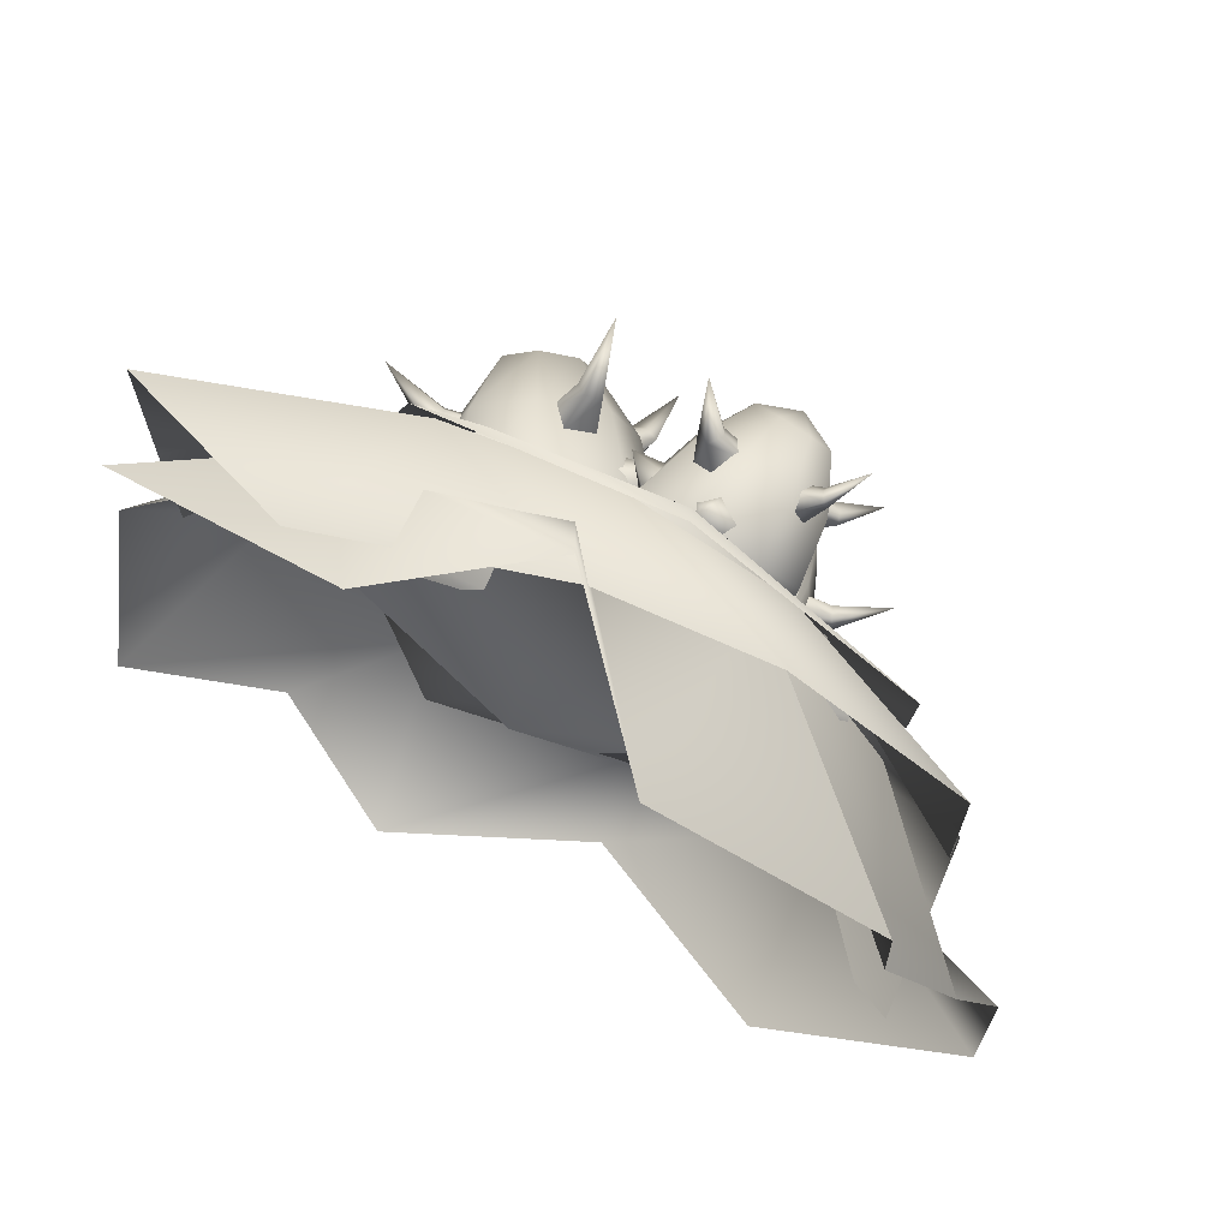
<metadata>
{"format":"obj","ext":"obj","renderer":"f3d","projection":"perspective","resolution":1024,"background":"white","views":[{"elev":69.7,"azim":24.4,"up":"+Z"}]}
</metadata>
<code>
o dragonkinnest03
v 0.4639 0.2876 0.3514
v 0.1551 0.4 0.5607
v 0.1145 0.4829 0.3426
v 0.5884 0.4509 0.7598
v 0.7249 0.3973 0.7345
v 0.8225 0.3644 1.013
v 0.6466 0.5642 0.9129
v 0.8896 0.515 0.8001
v 0.8125 0.5882 0.9087
v 0.134 0.9806 0.653
v 0.1673 0.9483 0.7693
v -0.01046 1.18 0.7689
v 0.1992 1.146 0.6148
v 0.308 1.077 0.8319
v 0.2831 1.204 0.701
v 0.476 1.32 1.119
v 0.6068 1.283 1.009
v 0.543 1.391 0.9588
v 0.4087 1.235 1.122
v 0.2931 1.502 1.357
v 0.3351 1.27 1.08
v 0.3615 1.348 1.063
v 0.4462 1.377 1.087
v 0.4978 1.109 0.9894
v 0.3571 1.174 0.91
v 0.3926 1.329 0.8983
v 0.5157 0.7648 0.9939
v 0.6541 0.7406 0.9936
v 0.5661 0.8137 1.238
v 0.4804 0.937 1.037
v 0.7563 0.9127 1.003
v 0.5952 1.017 1.048
v 0.3131 0.9174 -0.1816
v 0.4197 0.9016 -0.1455
v 0.2666 1.115 -0.01654
v 0.3342 1.023 -0.2699
v 0.5156 1.01 -0.1538
v 0.445 1.057 -0.2357
v 0.6161 1.536 -0.3369
v 0.6861 1.427 -0.4693
v 0.5951 1.508 -0.5424
v 0.5638 1.468 -0.265
v 0.5471 1.853 -0.1409
v 0.474 1.488 -0.2911
v 0.4832 1.547 -0.3555
v 0.5689 1.575 -0.3824
v 0.5928 1.271 -0.3571
v 0.4222 1.307 -0.4039
v 0.4355 1.439 -0.5053
v 0.8398 0.3688 -0.7156
v 0.7619 0.3125 -0.8314
v 1.02 0.278 -1.041
v 0.9798 0.4877 -0.8349
v 0.7696 0.4361 -1.012
v 0.9132 0.513 -0.987
v 0.8972 0.925 -0.2487
v 1.008 0.891 -0.3292
v 1.074 1.135 -0.1643
v 0.8323 1.099 -0.2928
v 1.021 1.026 -0.4864
v 0.892 1.159 -0.4075
v 0.3864 0.5021 -1.025
v 0.2601 0.5501 -0.9629
v 0.2124 0.6474 -1.172
v 0.4898 0.6462 -1.1
v 0.288 0.7563 -0.9344
v 0.4294 0.7695 -1.023
v -0.501 0.4897 -0.8261
v -0.6446 0.2521 -0.7033
v -0.7998 0.2894 -0.936
v -0.6264 0.6385 -0.8473
v -0.8041 0.3778 -0.6221
v -0.8287 0.5376 -0.6941
v -0.5282 0.3764 0.2625
v -0.3724 0.42 0.3103
v -0.4339 0.5423 0.5915
v -0.6728 0.5519 0.288
v -0.3616 0.6676 0.3365
v -0.5512 0.6948 0.3121
v -1.007 0.4972 -0.2381
v -0.963 0.5131 -0.11
v -1.309 0.5347 -0.1636
v -1.023 0.6574 -0.2816
v -0.9979 0.6601 -0.02414
v -1.017 0.7198 -0.1509
v -0.01827 1.087 0.1203
v 0.06415 1.124 -0.02215
v 0.1667 1.351 0.24
v -0.1477 1.263 0.1873
v -0.03278 1.332 -0.1203
v -0.1573 1.393 0.07694
v -0.2664 1.783 -0.5223
v -0.4034 1.622 -0.5043
v -0.4285 1.696 -0.4164
v -0.1493 1.755 -0.5234
v -0.1274 2.159 -0.5696
v -0.1173 1.787 -0.4575
v -0.1965 1.819 -0.4338
v -0.2855 1.816 -0.4732
v -0.2 1.535 -0.4991
v -0.1647 1.583 -0.3751
v -0.27 1.682 -0.3372
v -0.04215 0.7367 -0.7763
v -0.1903 0.6737 -0.8525
v -0.1522 0.8726 -1.049
v -0.05632 0.9631 -0.7318
v -0.3671 0.8465 -0.8052
v -0.2439 0.9874 -0.7336
v 0.3956 0.23 -0.8037
v 0.1801 0.3222 -0.6561
v 0.07457 0.5866 -0.857
v 0.4547 0.1973 -0.4258
v 1.071 1.487 0.3621
v 0.9044 1.465 0.4119
v 0.9543 1.5 0.4786
v 1.117 1.41 0.3285
v 1.359 1.634 0.2926
v 1.168 1.397 0.3643
v 1.15 1.451 0.4025
v 1.091 1.505 0.4007
v 0.9638 1.309 0.3583
v 1.044 1.282 0.434
v 1.037 1.392 0.4944
v 0.865 0.6899 0.1592
v 0.6619 0.6335 0.03714
v 0.7915 0.7404 -0.1043
v 0.8858 0.8442 0.1595
v 0.5921 0.7932 0.05056
v 0.6836 0.8982 0.08197
v 0.04436 0.6403 0.5078
v 0.07134 0.5791 0.6151
v -0.1122 0.683 0.7466
v 0.03385 0.8203 0.5287
v 0.1299 0.7147 0.7377
v 0.09687 0.8349 0.6548
v 0.2905 0.9733 0.1559
v 0.2172 0.9583 0.2308
v 0.1549 1.162 0.06386
v 0.3645 1.074 0.2021
v 0.1889 1.062 0.3115
v 0.2913 1.106 0.281
v 1.106 1.299 0.9429
v 1.003 1.283 0.8176
v 0.9543 1.339 0.8718
v 1.135 1.219 0.9832
v 1.295 1.438 1.152
v 1.107 1.22 1.036
v 1.075 1.282 1.024
v 1.075 1.329 0.9675
v 1.036 1.121 0.8735
v 0.9726 1.129 0.957
v 0.9425 1.244 0.967
v 1.045 0.5779 0.4926
v 1.035 0.6236 0.3696
v 1.246 0.7163 0.3994
v 1.076 0.7151 0.6016
v 0.9979 0.82 0.3829
v 1.027 0.8325 0.5269
v 0.1013 0.6198 -0.7156
v 0.0484 0.5605 -0.4752
v -0.1497 0.6728 -0.5349
v 0.09383 0.7818 -0.735
v 0.08874 0.7283 -0.4162
v 0.08765 0.8384 -0.5145
v 0.7772 0.5676 -0.1036
v 0.8806 0.5034 -0.1744
v 1.088 0.6125 -0.0604
v 0.8032 0.7566 -0.1027
v 0.9882 0.6458 -0.2811
v 0.913 0.772 -0.2151
v 1.262 1.281 -0.7649
v 1.097 1.243 -0.8393
v 1.067 1.356 -0.7586
v 1.29 1.192 -0.7037
v 1.582 1.473 -0.6971
v 1.273 1.229 -0.6173
v 1.245 1.311 -0.6346
v 1.239 1.341 -0.7234
v 1.116 1.06 -0.7297
v 1.085 1.128 -0.5653
v 1.06 1.291 -0.5933
v 1.114 0.6984 -0.7482
v 1.062 0.673 -0.8764
v 1.353 0.7498 -0.8989
v 1.174 0.8792 -0.7341
v 1.034 0.8537 -0.9753
v 1.142 0.9629 -0.8452
v -1.258 1.286 -0.06001
v -1.04 1.315 -0.08863
v -1.104 1.388 -0.2284
v -1.278 1.153 -0.05823
v -1.693 1.395 0.01527
v -1.323 1.143 -0.163
v -1.323 1.241 -0.2007
v -1.284 1.327 -0.1381
v -1.035 1.059 -0.09692
v -1.122 1.036 -0.294
v -1.154 1.224 -0.3544
v 0.09127 0.6434 -0.1192
v 0.1775 0.6327 -0.2772
v 0.4846 0.8718 -0.1812
v 0.1471 0.8954 -0.07117
v 0.203 0.8635 -0.4003
v 0.1962 0.985 -0.2446
v -0.6637 0.8412 0.2727
v -0.5227 0.9208 0.3203
v -0.8049 1.054 0.5026
v -0.8118 0.9881 0.1788
v -0.5202 1.149 0.2197
v -0.7521 1.146 0.1532
v 0.2387 1.456 -0.9928
v 0.3537 1.433 -0.8601
v 0.4055 1.47 -0.9349
v 0.1858 1.376 -1.022
v 0.05715 1.611 -1.231
v 0.2046 1.362 -1.084
v 0.2519 1.419 -1.083
v 0.2719 1.475 -1.028
v 0.2748 1.27 -0.8923
v 0.3249 1.241 -0.9986
v 0.3913 1.357 -1.018
v 0.0952 0.7528 -0.7914
v -0.3899 0.5417 -0.9537
v -0.5559 0.9492 -0.9128
v 0.03695 0.3597 -0.6079
v -0.2533 0.233 -0.7078
v -0.1653 0.1098 -0.2787
v -0.5831 1.637 0.06757
v -0.6465 1.467 0.1796
v -0.5388 1.605 0.3271
v -0.4681 1.537 0.3662
v -0.5174 1.321 0.2243
v -0.4157 1.674 0.2493
v -0.5063 1.687 0.257
v -0.4557 1.955 0.605
v -0.3687 1.571 0.3205
v -0.418 1.608 0.03763
v -0.3312 1.388 0.1356
v -0.9354 1.464 -0.8946
v -0.948 1.414 -0.6888
v -0.9003 1.521 -0.6931
v -0.8761 1.388 -0.9661
v -0.9941 1.665 -1.24
v -0.8117 1.427 -0.9932
v -0.835 1.499 -0.9474
v -0.9094 1.521 -0.8885
v -0.8304 1.254 -0.7875
v -0.7077 1.326 -0.8163
v -0.7558 1.472 -0.7667
v 0.321 1.562 0.4535
v 0.4176 1.459 0.5538
v 0.5195 1.536 0.5039
v 0.274 1.498 0.3873
v 0.1652 1.865 0.3329
v 0.3317 1.517 0.3228
v 0.3881 1.573 0.3515
v 0.3809 1.6 0.4299
v 0.3485 1.31 0.4412
v 0.4558 1.345 0.3177
v 0.5448 1.47 0.3619
v 0.9378 1.176 -1.315
v 0.9363 1.241 -1.28
v 0.9262 1.201 -1.132
v 0.821 1.301 -1.103
v 0.8394 1.26 -1.274
v 0.8769 1.291 -1.256
v 0.9892 1.405 -1.538
v 0.8712 1.175 -1.318
v 0.9043 1.081 -1.156
v 0.7457 1.242 -1.125
v 0.7923 1.072 -1.179
v 0.8486 0.2191 -0.5063
v 0.6959 0.1821 -0.7414
v 0.8803 0.3672 -0.9868
v 0.4315 0.4322 -1.106
v 0.5406 0.7713 -1.2
v 0.1839 0.9273 -0.9454
v 0.3482 1.339 -1.012
v 0.2576 1.445 -0.7279
v 0.5314 1.709 -0.8469
v 0.647 1.732 -0.683
v 0.8196 1.752 -0.9069
v 0.8451 1.71 -0.6103
v 0.07345 1.057 -0.5947
v 0.07457 0.5866 -0.857
v 0.4542 1.489 -0.4326
v -0.02466 0.7118 -0.5134
v 0.1801 0.3222 -0.6561
v 0.3095 1.111 -0.2369
v 0.7944 1.443 -0.333
v 0.4547 0.1973 -0.4258
v 0.1226 0.4008 -0.4379
v 0.2257 0.7707 -0.1292
v 0.7419 1.053 -0.1083
v 0.2916 0.4316 -0.211
v 0.6552 0.7177 0.0153
v 0.5764 0.4024 -0.09814
v 1 1.646 -0.7058
v 1.071 1.327 -0.5121
v 1.081 0.9115 -0.3276
v 1.026 0.572 -0.1939
v 0.7917 0.3154 -0.2288
v 1 1.646 -0.7058
v 1.048 1.575 -0.9093
v 1.166 1.202 -0.8588
v 1.196 0.7606 -0.7449
v 0.5743 1.653 -1.003
v 0.7403 1.579 -1.125
v 0.9501 1.546 -1.08
v 0.6392 1.21 -1.225
v 1.001 1.152 -1.149
v 0.9752 0.7009 -1.11
v 1.112 0.4224 -0.6294
v 1.026 0.572 -0.1939
v 0.7917 0.3154 -0.2288
v -0.6717 1.917 -0.05965
v -0.8961 1.819 0.04172
v -0.7269 1.451 0.2494
v -0.9389 1.953 -0.2764
v -0.335 1.621 0.08975
v -0.5026 0.9742 0.392
v -0.5809 1.956 -0.2762
v -0.02972 1.179 0.2012
v -0.3406 0.5649 0.4355
v -0.1793 1.688 -0.2776
v -0.6861 1.91 -0.5099
v 0.1284 0.7685 0.2035
v -0.2244 0.2494 0.186
v 0.1564 1.26 -0.2738
v -0.3627 1.608 -0.6788
v -0.9182 1.809 -0.5804
v 0.1899 0.4275 -0.2755
v 0.07643 0.3795 0.04036
v 0.3004 0.8427 -0.276
v -0.06583 1.162 -0.7548
v -0.7682 1.431 -0.8035
v -1.095 1.732 -0.5091
v -1.099 1.288 -0.6853
v -1.167 1.701 -0.2802
v -1.095 1.732 -0.03805
v -1.237 1.228 -0.2841
v -0.963 0.7725 -0.7656
v -0.3899 0.5417 -0.9537
v -0.7822 0.3714 -0.8009
v -0.2533 0.233 -0.7078
v -1.132 0.6997 -0.2814
v -1.09 1.293 0.1135
v -0.1653 0.1098 -0.2787
v -0.4989 0.1269 -0.6054
v -0.9659 0.2922 -0.284
v -0.9476 0.7805 0.2253
v -0.593 0.08726 -0.2799
v -0.7985 0.3656 0.2315
v -0.4987 0.1297 0.07417
v -0.8961 1.819 0.04172
v -0.3406 0.5649 0.4355
v -0.2244 0.2494 0.186
v 0.313 1.364 0.8813
v 0.2507 1.474 0.5972
v 0.06198 1.103 0.4806
v 0.5191 1.668 0.8872
v 0.4887 1.728 0.7295
v 0.7733 1.768 0.8063
v 0.6304 1.75 0.5923
v 0.3432 1.158 0.1712
v 0.2747 0.8336 0.0677
v 0.4704 1.518 0.3532
v 0.3259 0.5108 0.1482
v 0.5996 0.4814 0.08521
v 0.7247 0.7776 -0.009721
v 0.7633 1.107 0.09679
v 0.8178 1.476 0.2903
v 0.8257 1.728 0.5522
v 0.7803 0.4066 0.2037
v 1.006 0.6584 0.1839
v 1.047 0.9828 0.3019
v 0.8364 0.3188 0.4275
v 0.7803 0.4066 0.2037
v 1.006 0.6584 0.1839
v 0.4639 0.2876 0.3514
v 0.6662 0.2731 0.6513
v 1.103 0.5113 0.5559
v 0.391 0.3083 0.6982
v 0.8247 0.4494 0.8819
v 1.149 0.8343 0.6755
v 1.047 1.375 0.4573
v 0.1551 0.4 0.5607
v 0.4066 0.5019 0.9527
v 0.903 0.7672 0.9995
v 1.136 1.252 0.7641
v 0.954 1.674 0.6382
v 1.005 1.604 0.8135
v 0.9298 1.197 1.033
v 0.4819 0.8241 1.06
v 0.03496 0.6444 0.7398
v 0.8846 1.572 0.9691
v 0.6901 1.6 0.9927
v 0.5191 1.668 0.8872
v 0.1381 0.9677 0.8286
v 0.599 1.245 1.072
v -0.02015 0.7832 0.3695
v 0.03496 0.6444 0.7398
v 2.474 -0.06194 -0.9351
v 2.474 -0.5279 -1.989
v 1.409 -0.001239 -1.989
v -0.9843 0.402 -1.558
v 0.5721 0.197 -1.692
v 0.4934 0.006891 -0.933
v -0.7503 -0.145 -0.8822
v 0.2065 -0.06995 0.0215
v 0.4997 0.6173 -1.207
v 0.6082 0.3117 -1.861
v -1.085 0.7126 -1.694
v -0.7814 0.8223 -1.286
v -1.68 0.7126 0.0215
v -1.192 0.8223 0.0215
v -0.9192 0.4235 2.075
v -0.6152 0.6655 1.567
v 0.6082 0.5167 1.822
v 0.4997 0.8223 1.213
v 2.009 0.4324 0.8595
v 1.394 0.657 0.6332
v 0.21 0.3243 -0.0162
v -0.7814 0.8223 -1.286
v 1.372 0.9341 -0.2936
v 1.938 0.7503 -0.5199
v -1.857 -0.08619 -2.259
v -2.503 -0.72 -0.8575
v -1.011 0.4075 -1.554
v -1.011 -0.5735 -2.727
v 0.3427 0.2414 -1.824
v 0.3427 -0.03992 -2.727
v 1.696 0.1861 -1.283
v 1.696 -0.7707 -2.655
v 3.05 -0.5326 -1.968
v 3.05 -0.4144 -1.077
v -2.639 -0.1205 0.1184
v -1.797 0.2343 0.1184
v 0.05662 -0.5658 0.7449
v 1.927 0.2351 0.3291
v 2.801 -0.7798 0.1184
v -2.014 -0.3259 1.35
v -1.29 0.195 1.604
v 0.05662 0.3126 1.784
v 1.054 0.4274 1.381
v 2.394 -0.9873 0.8839
v -2.014 -0.6718 2.549
v 2.394 -1.203 2.285
v 1.041 -1.077 2.285
v 0.3427 -0.2737 2.921
v -0.6601 -0.7668 2.549
v 0.2065 -0.06995 0.0215
v 0.4934 0.006891 -0.933
v 1.341 0.1025 0.009068
v 1.357 -0.01758 0.5597
v 0.4934 -0.004202 0.9861
v 0.5721 0.197 -1.692
v 1.666 0.3486 -0.4447
v 1.687 0.2368 0.7843
v 0.5721 0.402 1.552
v -0.5841 -0.008147 1.095
v -0.8181 0.2453 1.839
v -1.518 0.402 0.0215
v -1.126 0.07915 -0.0162
v -0.7503 -0.145 -0.8822
v -0.9843 0.402 -1.558
v 0.4997 0.8223 1.213
v -0.6152 0.6655 1.567
v -1.192 0.8223 0.0215
v -0.7814 0.8223 -1.286
v 0.4997 0.6173 -1.207
v 1.372 0.9341 -0.2936
v 1.394 0.657 0.6332
v -2.152 -0.1573 2.528
v -0.8221 0.4984 1.822
v -2.152 -0.1573 1.474
v -2.298 -0.0005456 0.1184
v 0.1174 0.6135 1.643
v 0.3427 -0.1552 2.226
v 1.409 -0.1552 2.226
v -1.086 -0.5912 2.528
v -2.298 -0.0005456 -0.9351
v -1.342 0.7487 0.1184
v 0.1174 -0.2799 0.5894
v 1.183 0.5836 1.172
v 2.474 -0.4118 2.226
v -0.7232 0.7584 -1.139
v -1.789 0.2037 -1.989
v -0.7232 0.2037 -2.43
v 0.3427 0.5054 -1.342
v 1.591 0.7523 -0.05767
v 2.474 -0.386 1.172
v 0.3427 0.1058 -2.43
v 1.409 0.6281 -0.9351
v 2.474 0.06816 0.1184
g Geoset0
f 1 2 3
f 4 5 6
f 7 4 6
f 6 5 8
f 8 9 6
f 9 7 6
f 10 11 12
f 13 10 12
f 12 11 14
f 14 15 12
f 15 13 12
f 16 17 18
f 17 16 19
f 20 19 16
f 21 19 20
f 22 21 20
f 23 22 20
f 19 24 17
f 25 24 19
f 19 21 25
f 26 25 21
f 21 22 26
f 18 26 22
f 22 23 18
f 18 23 16
f 16 23 20
f 27 28 29
f 30 27 29
f 29 28 31
f 31 32 29
f 32 30 29
f 33 34 35
f 36 33 35
f 35 34 37
f 37 38 35
f 38 36 35
f 39 40 41
f 40 39 42
f 43 42 39
f 44 42 43
f 45 44 43
f 46 45 43
f 42 47 40
f 48 47 42
f 42 44 48
f 49 48 44
f 44 45 49
f 41 49 45
f 45 46 41
f 41 46 39
f 39 46 43
f 50 51 52
f 53 50 52
f 52 51 54
f 54 55 52
f 55 53 52
f 56 57 58
f 59 56 58
f 58 57 60
f 60 61 58
f 61 59 58
f 62 63 64
f 65 62 64
f 64 63 66
f 66 67 64
f 67 65 64
f 68 69 70
f 71 68 70
f 70 69 72
f 72 73 70
f 73 71 70
f 74 75 76
f 77 74 76
f 76 75 78
f 78 79 76
f 79 77 76
f 80 81 82
f 83 80 82
f 82 81 84
f 84 85 82
f 85 83 82
f 86 87 88
f 89 86 88
f 88 87 90
f 90 91 88
f 91 89 88
f 92 93 94
f 93 92 95
f 96 95 92
f 97 95 96
f 98 97 96
f 99 98 96
f 95 100 93
f 101 100 95
f 95 97 101
f 102 101 97
f 97 98 102
f 94 102 98
f 98 99 94
f 94 99 92
f 92 99 96
f 103 104 105
f 106 103 105
f 105 104 107
f 107 108 105
f 108 106 105
f 109 110 111
f 112 110 109
f 113 114 115
f 114 113 116
f 117 116 113
f 118 116 117
f 119 118 117
f 120 119 117
f 116 121 114
f 122 121 116
f 116 118 122
f 123 122 118
f 118 119 123
f 115 123 119
f 119 120 115
f 115 120 113
f 113 120 117
f 124 125 126
f 127 124 126
f 126 125 128
f 128 129 126
f 129 127 126
f 130 131 132
f 133 130 132
f 132 131 134
f 134 135 132
f 135 133 132
f 136 137 138
f 139 136 138
f 138 137 140
f 140 141 138
f 141 139 138
f 142 143 144
f 143 142 145
f 146 145 142
f 147 145 146
f 148 147 146
f 149 148 146
f 145 150 143
f 151 150 145
f 145 147 151
f 152 151 147
f 147 148 152
f 144 152 148
f 148 149 144
f 144 149 142
f 142 149 146
f 153 154 155
f 156 153 155
f 155 154 157
f 157 158 155
f 158 156 155
f 159 160 161
f 162 159 161
f 161 160 163
f 163 164 161
f 164 162 161
f 165 166 167
f 168 165 167
f 167 166 169
f 169 170 167
f 170 168 167
f 171 172 173
f 172 171 174
f 175 174 171
f 176 174 175
f 177 176 175
f 178 177 175
f 174 179 172
f 180 179 174
f 174 176 180
f 181 180 176
f 176 177 181
f 173 181 177
f 177 178 173
f 173 178 171
f 171 178 175
f 182 183 184
f 185 182 184
f 184 183 186
f 186 187 184
f 187 185 184
f 188 189 190
f 189 188 191
f 192 191 188
f 193 191 192
f 194 193 192
f 195 194 192
f 191 196 189
f 197 196 191
f 191 193 197
f 198 197 193
f 193 194 198
f 190 198 194
f 194 195 190
f 190 195 188
f 188 195 192
f 199 200 201
f 202 199 201
f 201 200 203
f 203 204 201
f 204 202 201
f 205 206 207
f 208 205 207
f 207 206 209
f 209 210 207
f 210 208 207
f 211 212 213
f 212 211 214
f 215 214 211
f 216 214 215
f 217 216 215
f 218 217 215
f 214 219 212
f 220 219 214
f 214 216 220
f 221 220 216
f 216 217 221
f 213 221 217
f 217 218 213
f 213 218 211
f 211 218 215
f 222 223 224
f 223 222 225
f 225 226 223
f 227 226 225
f 228 229 230
f 231 230 229
f 229 232 231
f 233 234 235
f 235 236 233
f 237 233 236
f 236 238 237
f 233 237 228
f 228 234 233
f 230 234 228
f 234 230 235
f 230 231 235
f 231 236 235
f 236 231 232
f 232 238 236
f 239 240 241
f 240 239 242
f 243 242 239
f 244 242 243
f 245 244 243
f 246 245 243
f 242 247 240
f 248 247 242
f 242 244 248
f 249 248 244
f 244 245 249
f 241 249 245
f 245 246 241
f 241 246 239
f 239 246 243
f 250 251 252
f 251 250 253
f 254 253 250
f 255 253 254
f 256 255 254
f 257 256 254
f 253 258 251
f 259 258 253
f 253 255 259
f 260 259 255
f 255 256 260
f 252 260 256
f 256 257 252
f 252 257 250
f 250 257 254
f 261 262 263
f 264 263 262
f 265 266 267
f 267 268 265
f 261 268 267
f 268 261 269
f 263 269 261
f 262 261 267
f 266 262 267
f 262 266 264
f 264 266 265
f 265 270 264
f 270 265 268
f 268 271 270
f 269 271 268
f 272 273 274
f 275 274 273
f 274 275 276
f 277 276 275
f 276 277 278
f 279 278 277
f 278 279 280
f 281 280 279
f 282 280 281
f 282 281 283
f 284 277 285
f 277 284 279
f 286 279 284
f 279 286 281
f 283 281 286
f 287 285 288
f 285 287 284
f 289 284 287
f 284 289 286
f 290 286 289
f 286 290 283
f 291 292 288
f 288 292 287
f 293 287 292
f 287 293 289
f 294 289 293
f 289 294 290
f 291 295 292
f 292 295 293
f 293 296 294
f 296 293 295
f 295 297 296
f 291 297 295
f 282 283 298
f 298 283 290
f 290 299 298
f 299 290 294
f 294 300 299
f 300 294 296
f 296 301 300
f 301 296 297
f 297 302 301
f 291 302 297
f 282 303 304
f 304 303 299
f 299 305 304
f 305 299 300
f 300 306 305
f 282 307 280
f 282 308 307
f 282 309 308
f 282 304 309
f 280 307 278
f 310 278 307
f 307 308 310
f 311 310 308
f 308 309 311
f 305 311 309
f 309 304 305
f 278 310 276
f 312 276 310
f 310 311 312
f 306 312 311
f 311 305 306
f 274 313 272
f 313 274 312
f 276 312 274
f 312 306 313
f 306 300 314
f 314 313 306
f 313 314 315
f 315 272 313
f 112 272 315
f 112 273 272
f 112 109 273
f 273 109 275
f 111 275 109
f 275 111 277
f 316 317 318
f 319 317 316
f 320 318 321
f 318 320 316
f 322 316 320
f 319 316 322
f 323 321 324
f 321 323 320
f 325 320 323
f 320 325 322
f 326 322 325
f 319 322 326
f 327 324 328
f 324 327 323
f 329 323 327
f 323 329 325
f 330 325 329
f 325 330 326
f 331 326 330
f 319 326 331
f 227 225 332
f 332 225 222
f 227 333 328
f 227 332 333
f 328 333 327
f 334 327 333
f 327 334 329
f 335 329 334
f 329 335 330
f 336 330 335
f 330 336 331
f 337 331 336
f 319 331 337
f 333 332 334
f 222 334 332
f 334 222 335
f 224 335 222
f 335 224 336
f 338 336 224
f 336 338 337
f 339 337 338
f 319 337 339
f 319 339 340
f 340 339 341
f 338 341 339
f 341 338 342
f 224 342 338
f 342 224 343
f 344 343 345
f 343 344 342
f 346 342 344
f 342 346 341
f 347 341 346
f 341 347 340
f 348 349 345
f 345 349 344
f 350 344 349
f 344 350 346
f 351 346 350
f 346 351 347
f 348 352 349
f 349 352 350
f 353 350 352
f 350 353 351
f 352 354 353
f 348 354 352
f 319 340 355
f 355 340 347
f 347 318 355
f 318 347 351
f 351 321 318
f 321 351 353
f 353 356 321
f 356 353 354
f 354 357 356
f 348 357 354
f 358 359 360
f 359 358 361
f 361 362 359
f 363 362 361
f 363 364 362
f 360 365 366
f 365 360 359
f 359 367 365
f 367 359 362
f 362 364 367
f 1 3 368
f 1 368 369
f 369 368 366
f 366 370 369
f 370 366 365
f 365 371 370
f 371 365 367
f 367 372 371
f 372 367 364
f 364 373 372
f 1 369 374
f 374 369 370
f 370 375 374
f 375 370 371
f 371 376 375
f 376 371 372
f 377 378 379
f 380 378 377
f 380 377 381
f 381 377 382
f 379 382 377
f 382 379 376
f 380 381 383
f 383 381 384
f 382 384 381
f 384 382 385
f 376 385 382
f 385 376 386
f 372 386 376
f 386 372 373
f 380 383 387
f 387 383 388
f 384 388 383
f 388 384 389
f 385 389 384
f 389 385 390
f 386 390 385
f 390 386 391
f 373 391 386
f 363 373 364
f 363 391 373
f 363 392 391
f 391 392 390
f 393 390 392
f 390 393 389
f 394 389 393
f 389 394 388
f 395 388 394
f 388 395 387
f 392 396 393
f 363 396 392
f 363 397 396
f 363 398 397
f 397 398 358
f 394 399 395
f 399 394 400
f 393 400 394
f 400 393 396
f 401 366 368
f 366 401 360
f 399 360 401
f 360 399 358
f 400 358 399
f 358 400 397
f 396 397 400
f 368 3 401
f 402 401 3
f 401 402 399
f 3 2 402
g Geoset1
f 403 404 405
f 406 407 408
f 408 409 406
f 410 409 408
f 411 412 413
f 413 414 411
f 414 413 415
f 415 416 414
f 416 415 417
f 417 418 416
f 418 417 419
f 419 420 418
f 420 419 421
f 421 422 420
f 423 418 420
f 423 420 422
f 423 416 418
f 423 424 416
f 425 426 412
f 412 411 425
f 423 411 424
f 423 425 411
f 423 422 425
f 426 425 422
f 422 421 426
f 427 428 429
f 429 430 427
f 430 429 431
f 431 432 430
f 432 431 433
f 433 434 432
f 433 435 434
f 435 433 436
f 428 437 438
f 438 429 428
f 429 438 439
f 439 431 429
f 431 439 440
f 440 433 431
f 433 440 441
f 441 436 433
f 437 442 443
f 443 438 437
f 438 443 444
f 444 439 438
f 439 444 445
f 445 440 439
f 440 445 446
f 446 441 440
f 447 443 442
f 448 446 445
f 445 449 448
f 449 445 444
f 444 450 449
f 450 444 443
f 443 451 450
f 443 447 451
f 452 453 454
f 452 454 455
f 452 455 456
f 454 453 457
f 457 458 454
f 455 454 458
f 458 459 455
f 456 455 459
f 459 460 456
f 461 456 460
f 460 462 461
f 461 462 463
f 452 456 461
f 452 464 465
f 452 461 464
f 463 464 461
f 464 463 466
f 466 465 464
f 460 467 468
f 467 460 459
f 468 462 460
f 462 468 469
f 469 463 462
f 463 469 470
f 470 466 463
f 466 470 471
f 471 457 466
f 457 471 472
f 472 458 457
f 458 472 473
f 473 459 458
f 459 473 467
f 474 475 476
f 477 476 475
f 478 479 480
f 479 478 475
f 475 481 479
f 475 474 481
f 482 477 483
f 475 483 477
f 475 484 483
f 484 475 478
f 484 478 485
f 480 485 478
f 485 480 486
f 487 483 484
f 483 487 482
f 488 482 487
f 487 489 488
f 489 487 490
f 484 490 487
f 490 484 491
f 485 491 484
f 491 485 492
f 486 492 485
f 490 493 489
f 493 490 494
f 491 494 490
f 494 491 495
f 492 495 491
f 494 405 493
f 405 494 403
f 495 403 494

</code>
